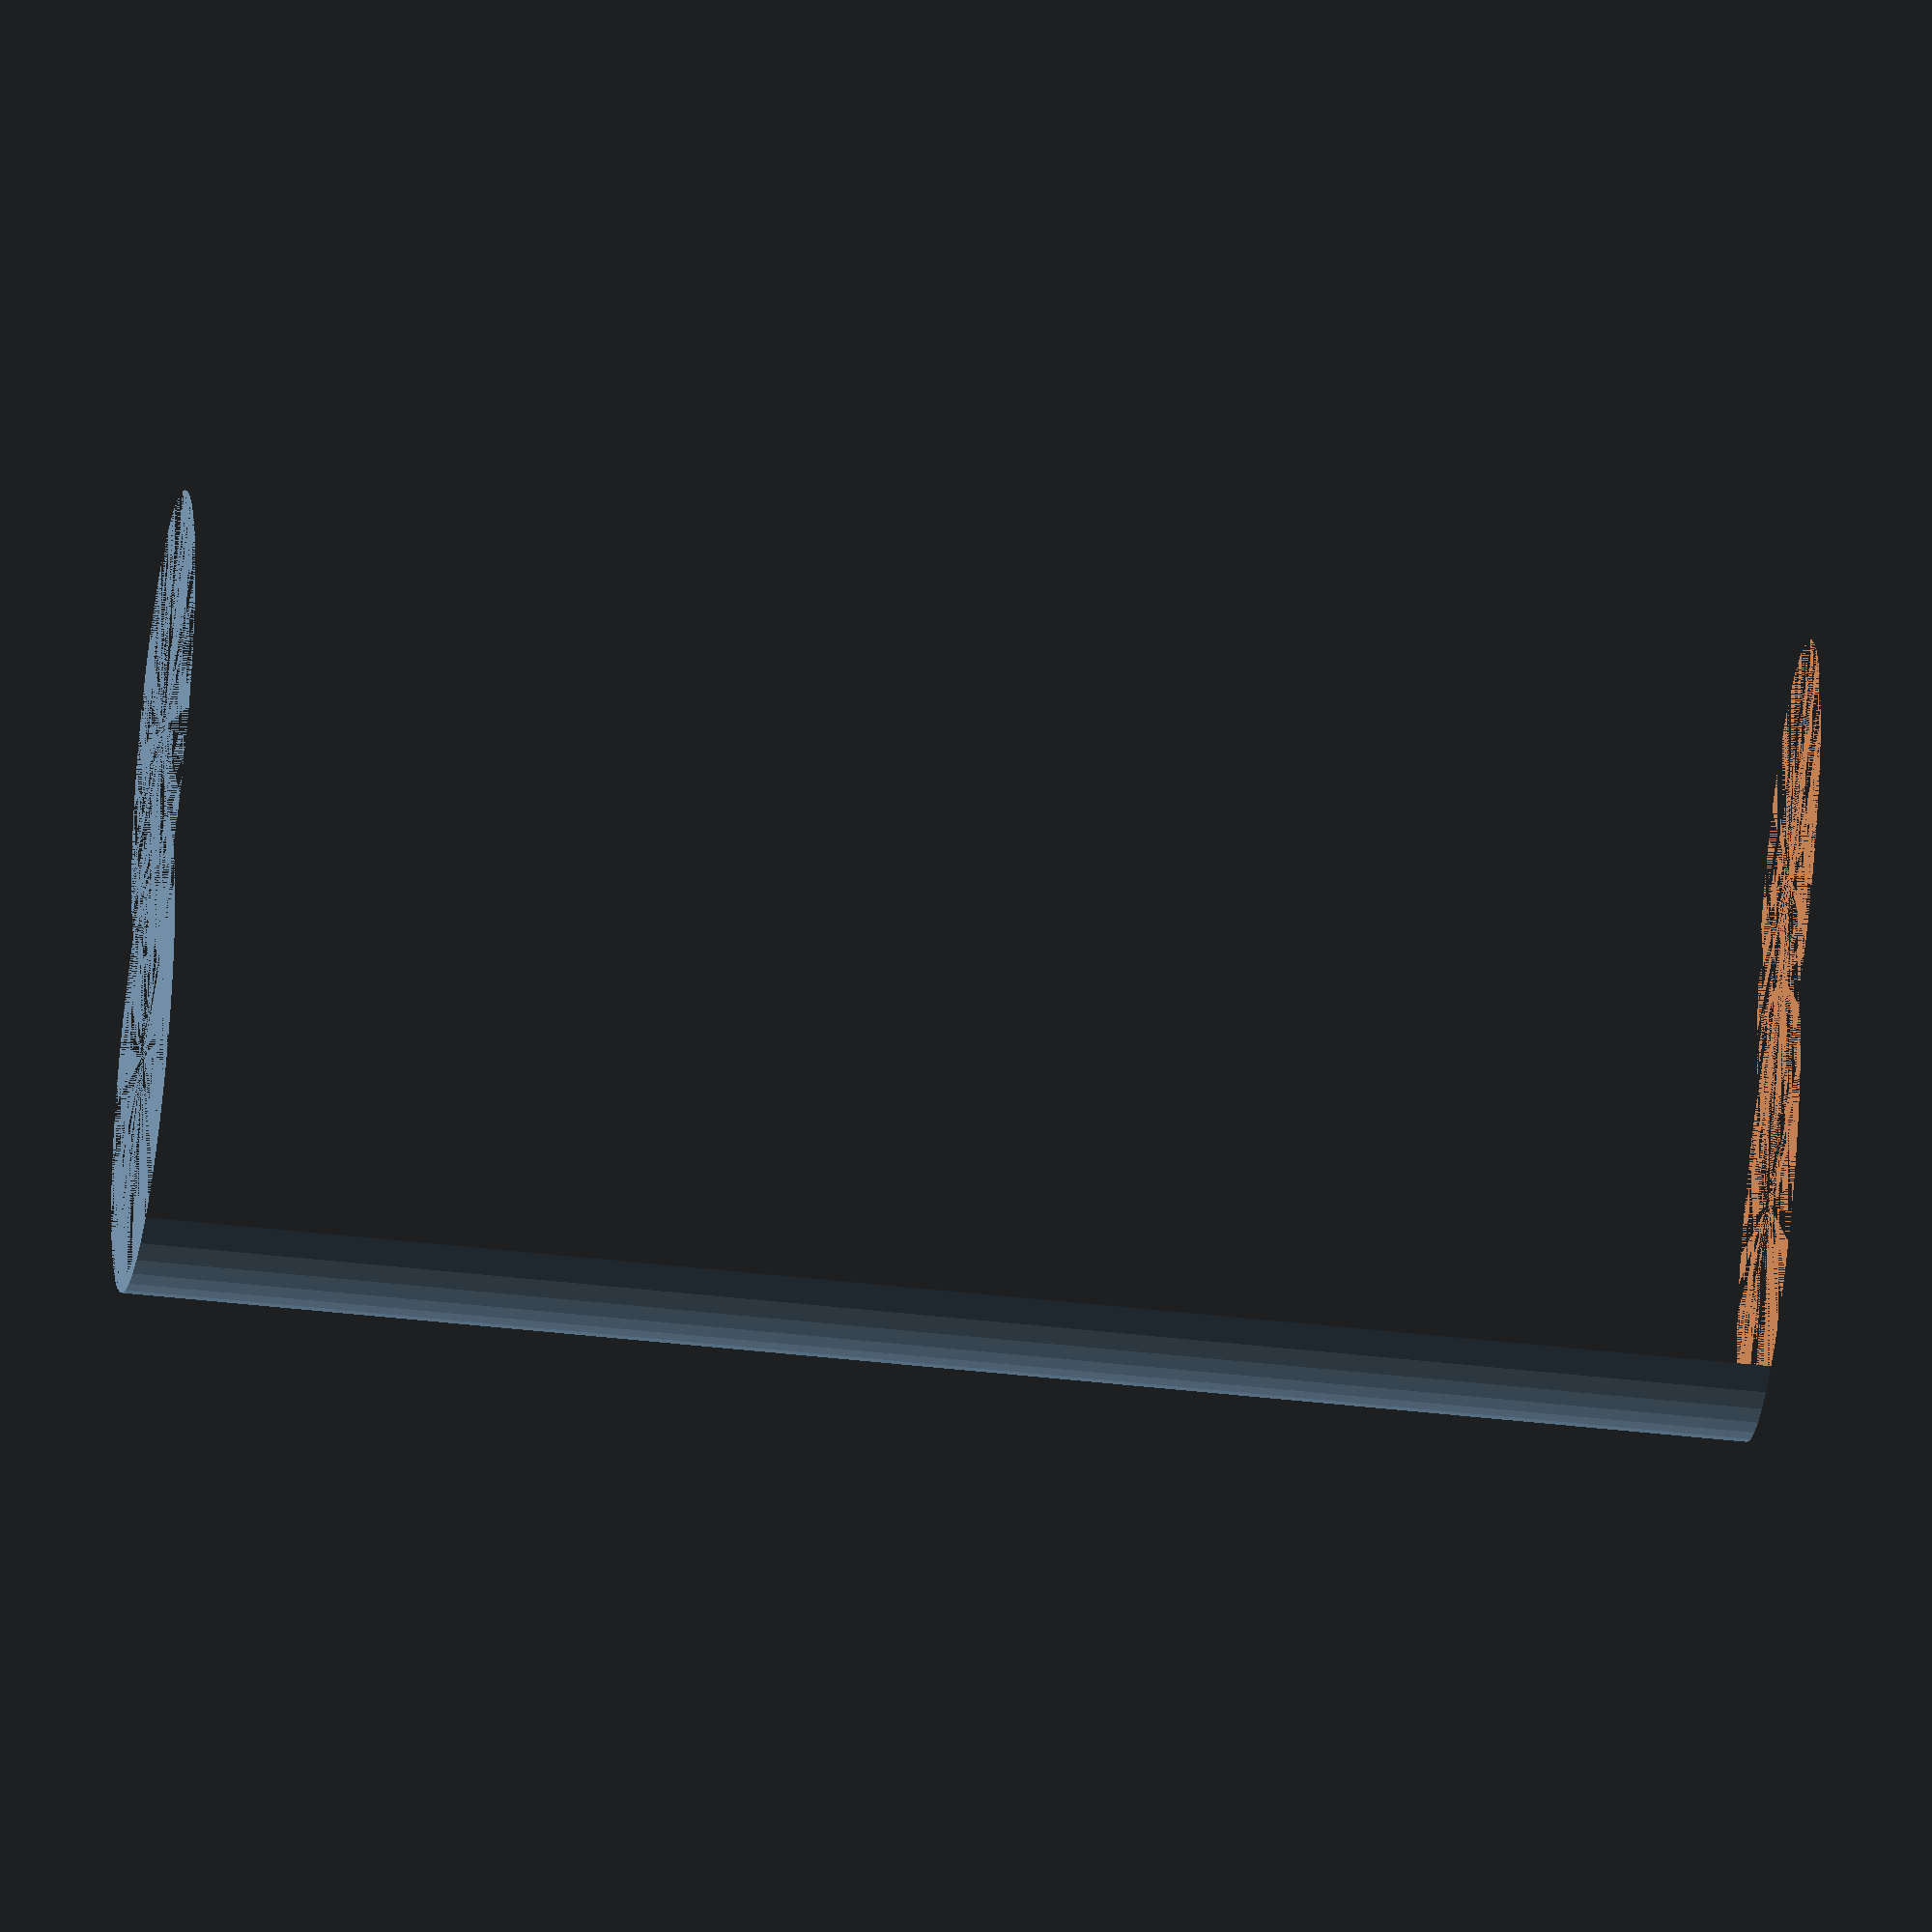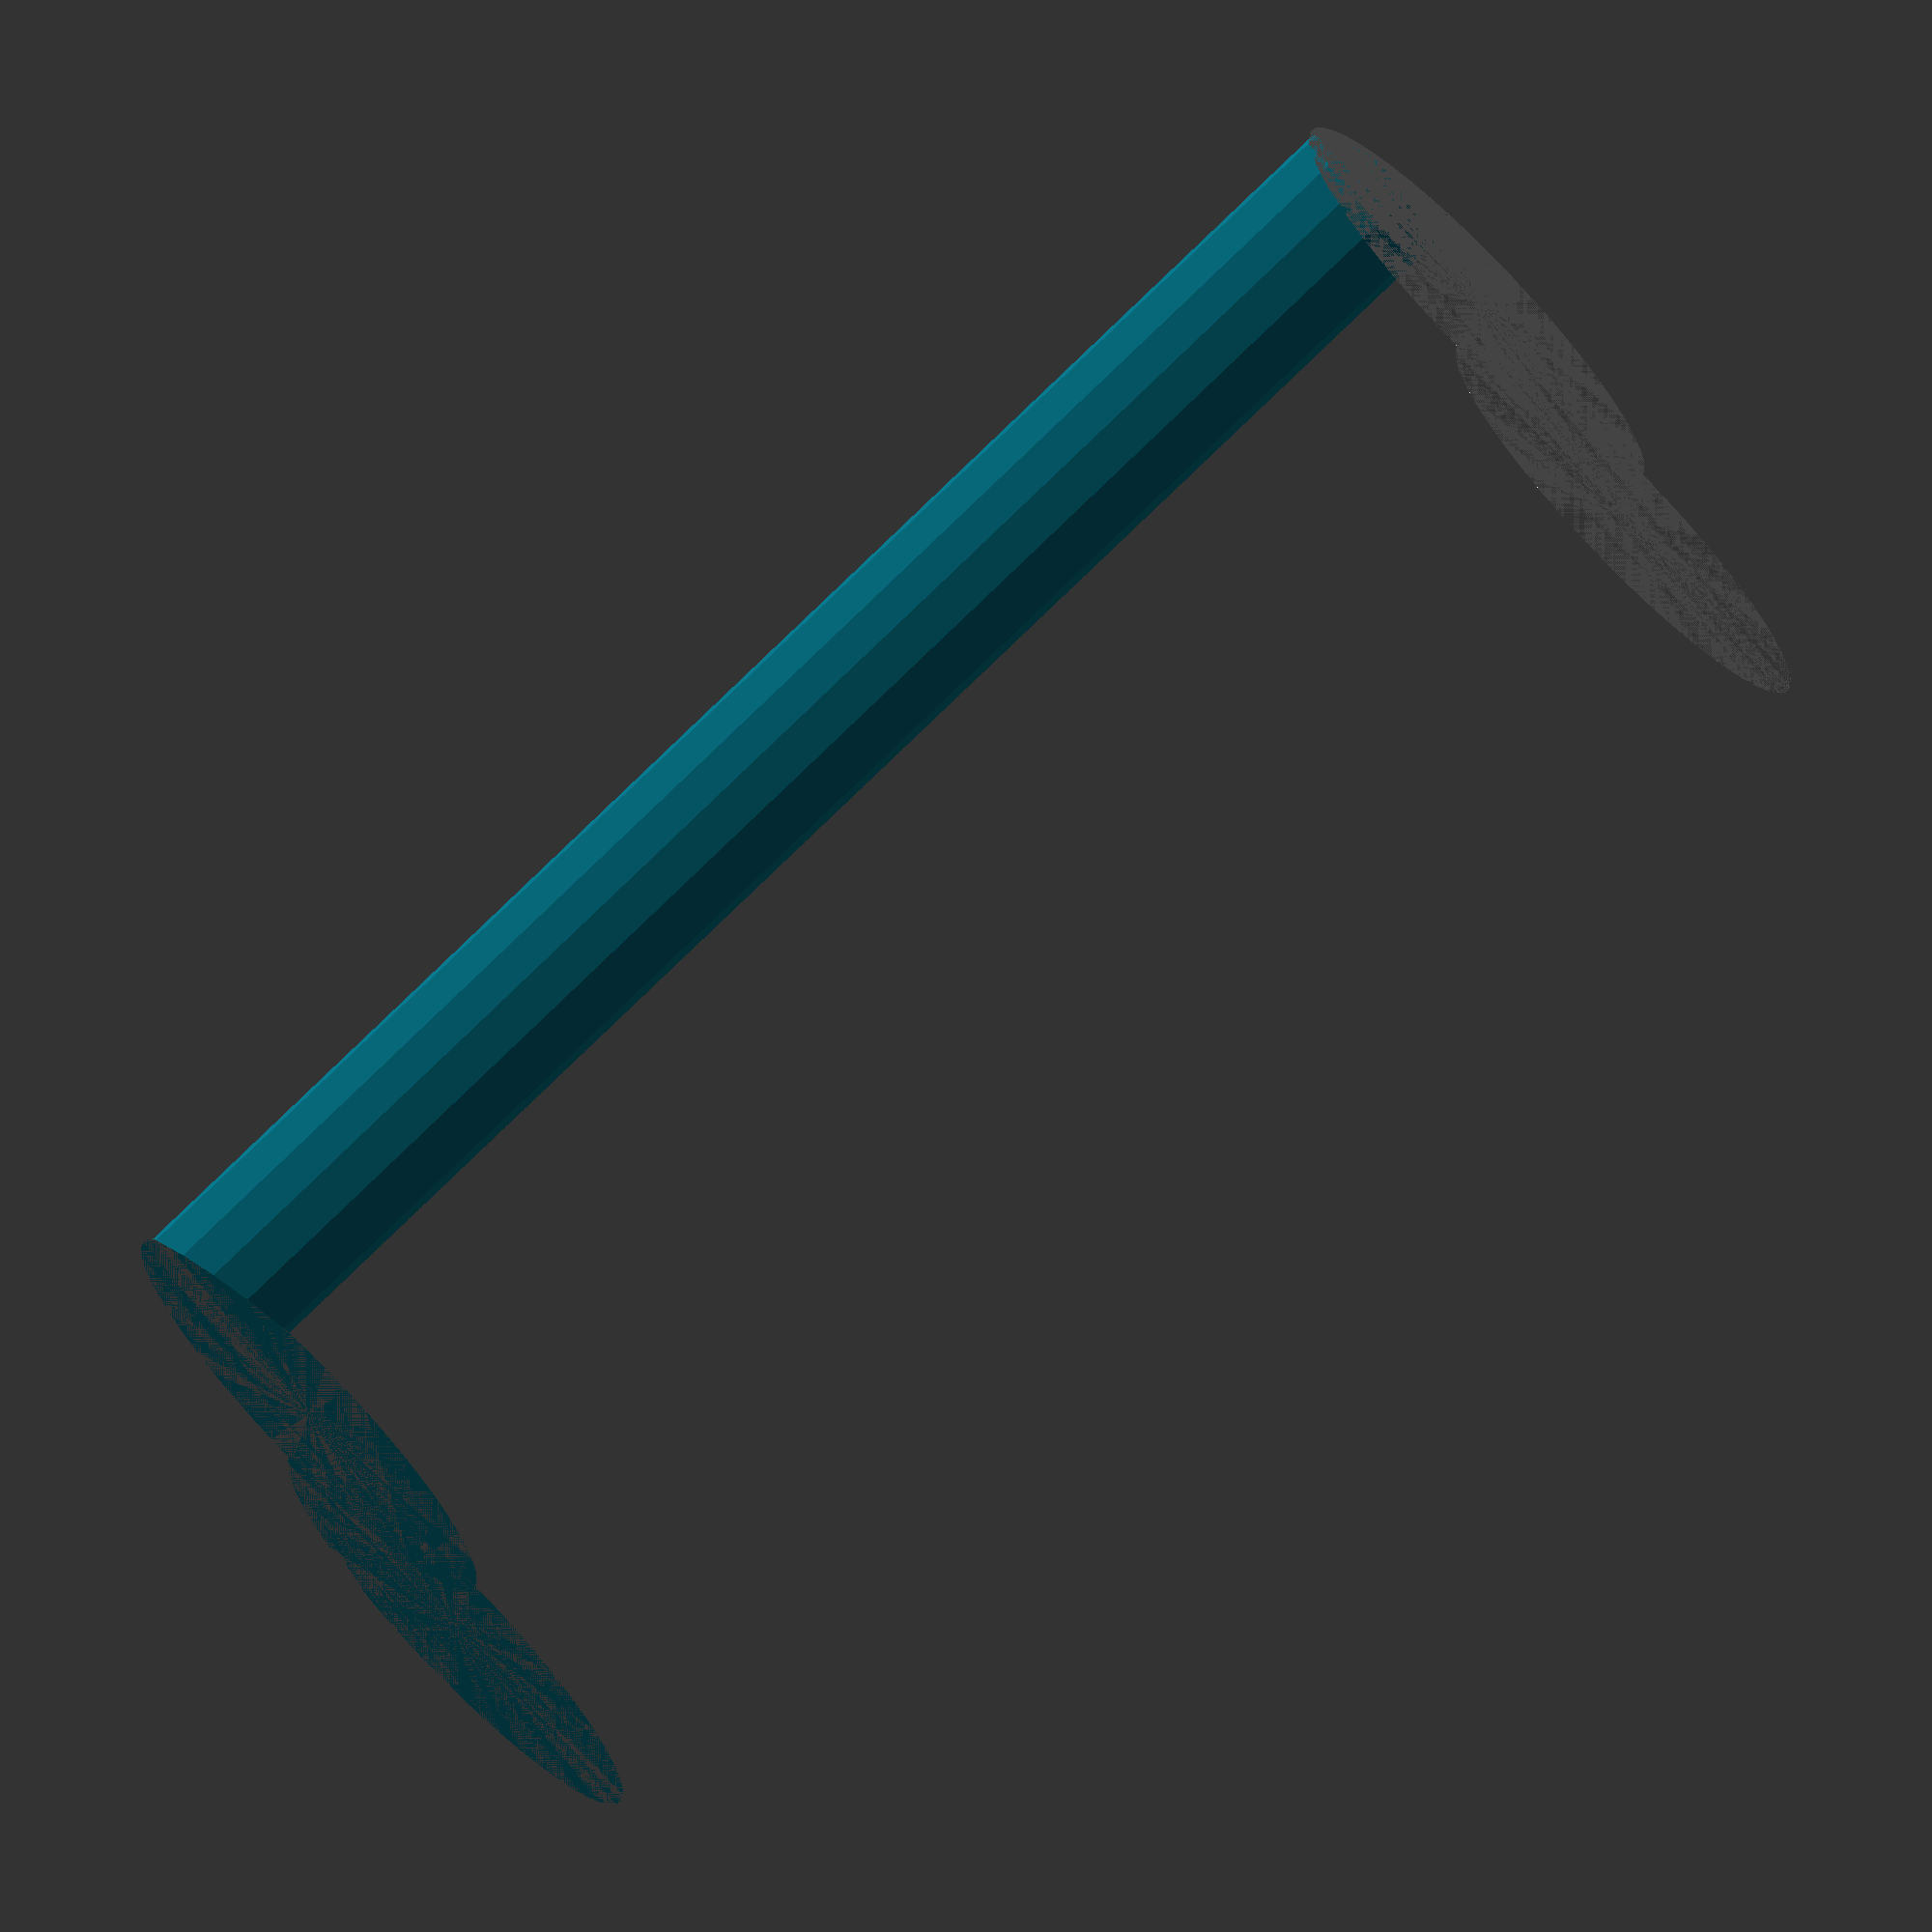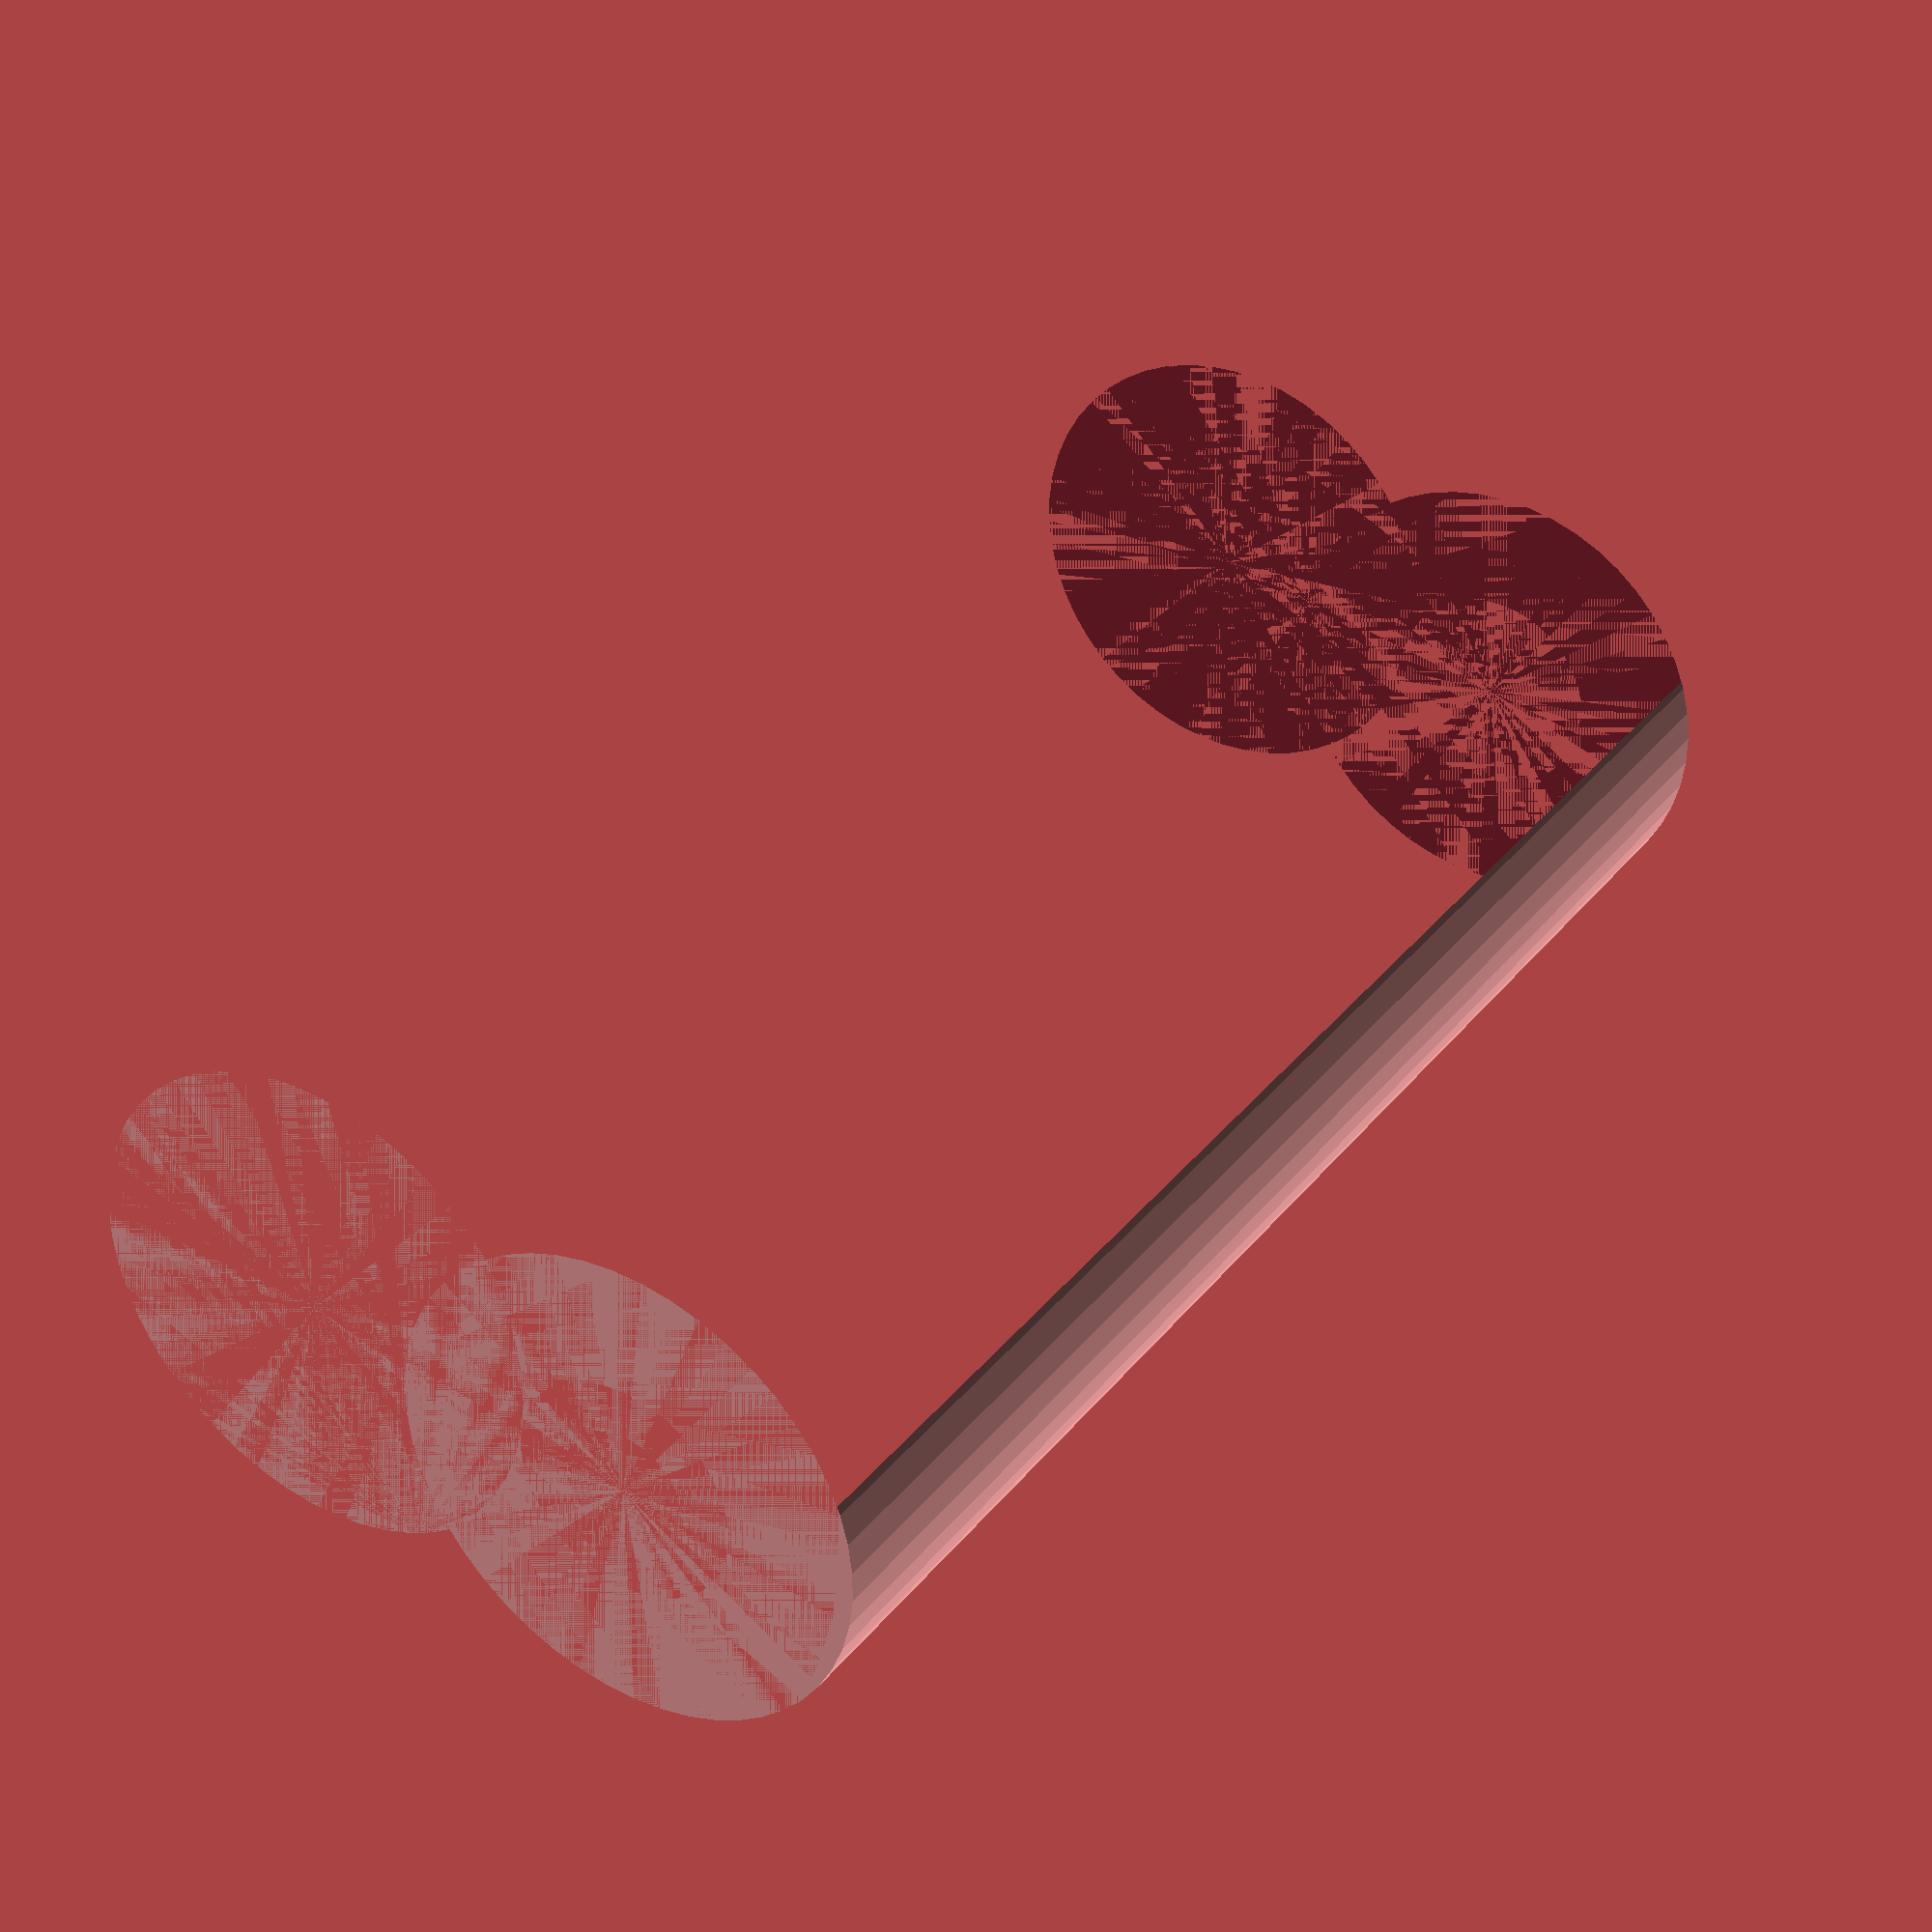
<openscad>
$fn = 50;


difference() {
	union() {
		cylinder(h = 48, r = 7.0000000000);
		translate(v = [-10.0000000000, 0, 0]) {
			cylinder(h = 48, r = 7.0000000000);
		}
	}
	union() {
		cylinder(h = 48, r = 3.2500000000);
		cylinder(h = 48, r = 1.8000000000);
		cylinder(h = 48, r = 1.8000000000);
		cylinder(h = 48, r = 1.8000000000);
		translate(v = [-14.5000000000, 0, 0]) {
			hull() {
				translate(v = [-3.7500000000, 0.0000000000, 0]) {
					cylinder(h = 48, r = 7.5000000000);
				}
				translate(v = [3.7500000000, 0.0000000000, 0]) {
					cylinder(h = 48, r = 7.5000000000);
				}
				translate(v = [-3.7500000000, -0.0000000000, 0]) {
					cylinder(h = 48, r = 7.5000000000);
				}
				translate(v = [3.7500000000, -0.0000000000, 0]) {
					cylinder(h = 48, r = 7.5000000000);
				}
			}
		}
		translate(v = [-7.0000000000, 0, 0.0000000000]) {
			cylinder(h = 48, r = 13.5000000000);
		}
	}
}
</openscad>
<views>
elev=222.7 azim=243.7 roll=277.7 proj=o view=solid
elev=254.8 azim=52.4 roll=225.4 proj=o view=solid
elev=146.7 azim=349.2 roll=327.6 proj=p view=wireframe
</views>
